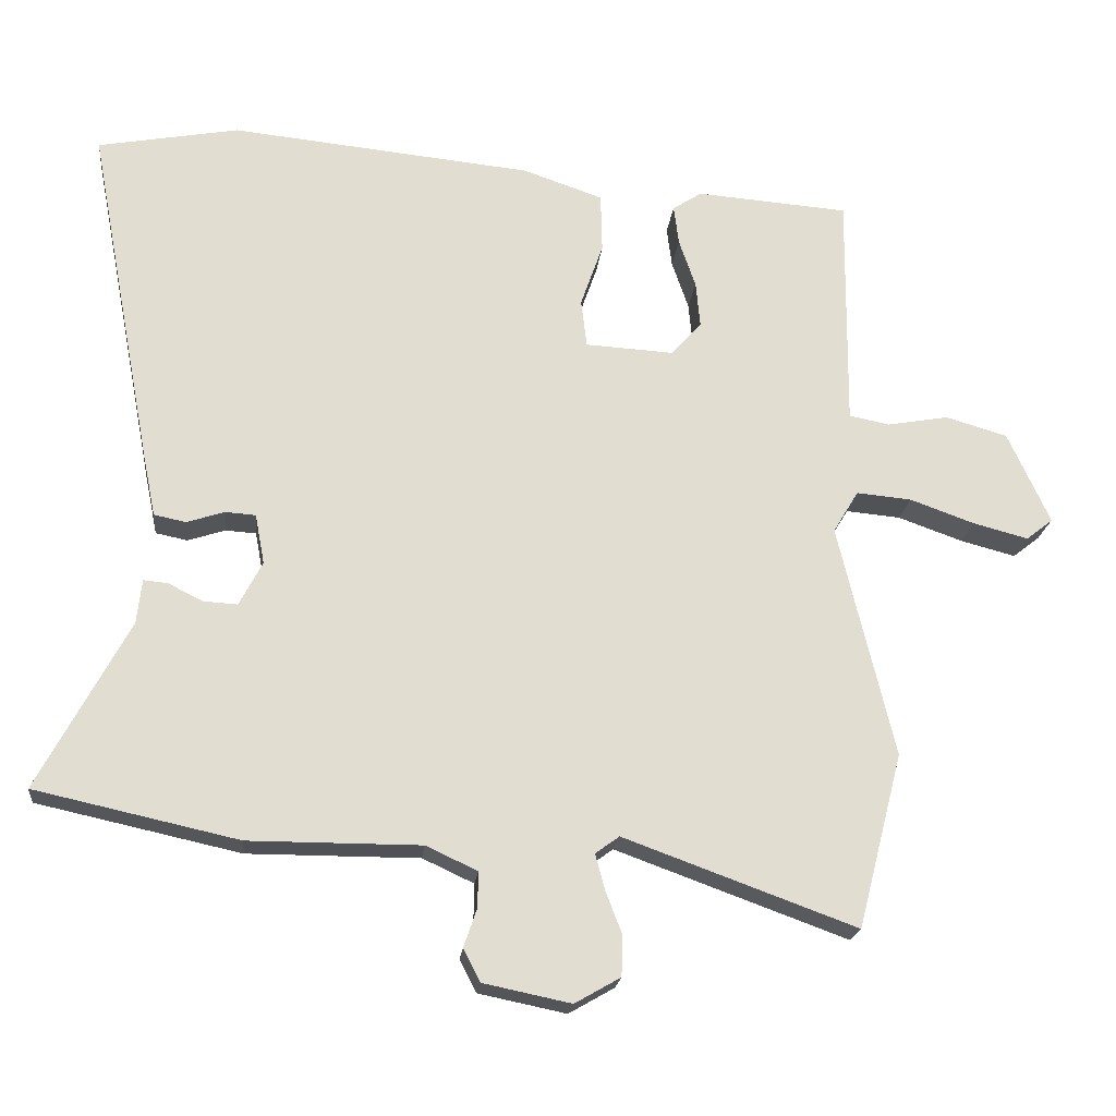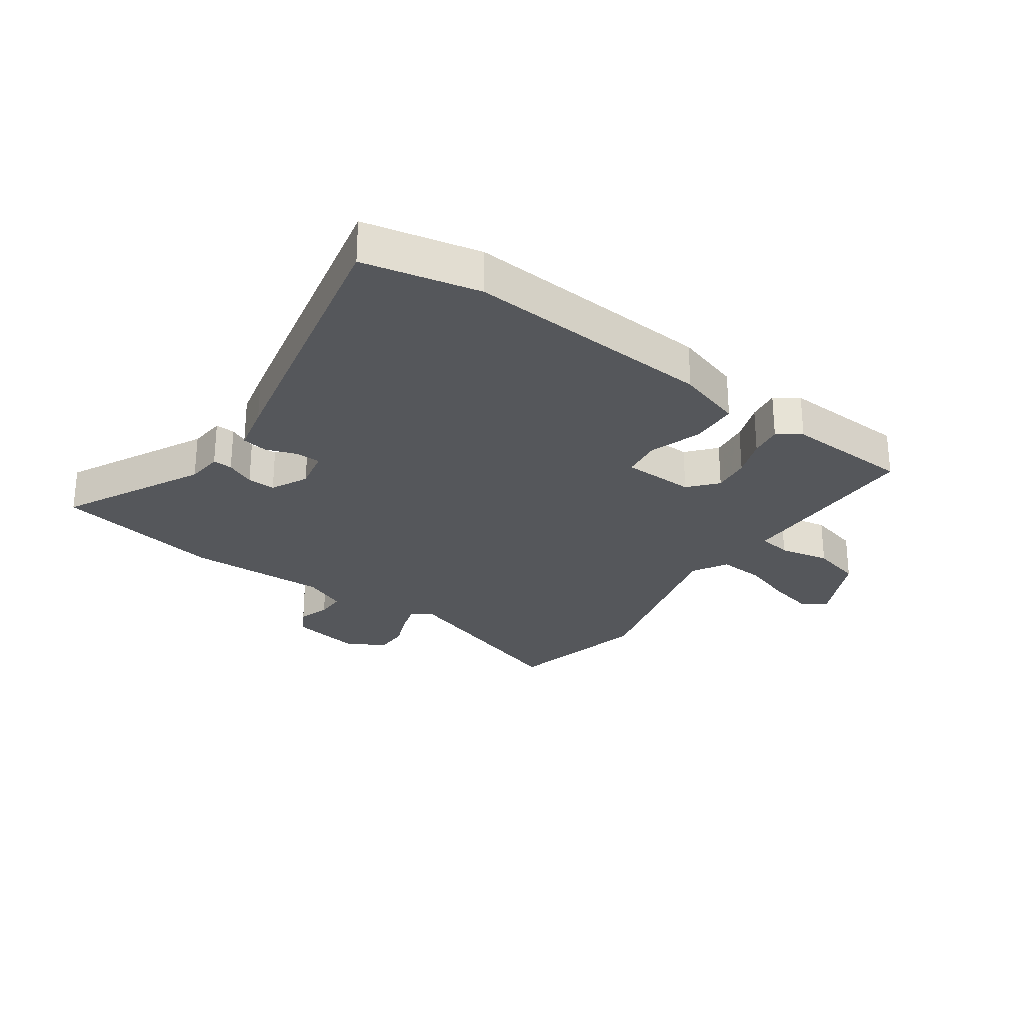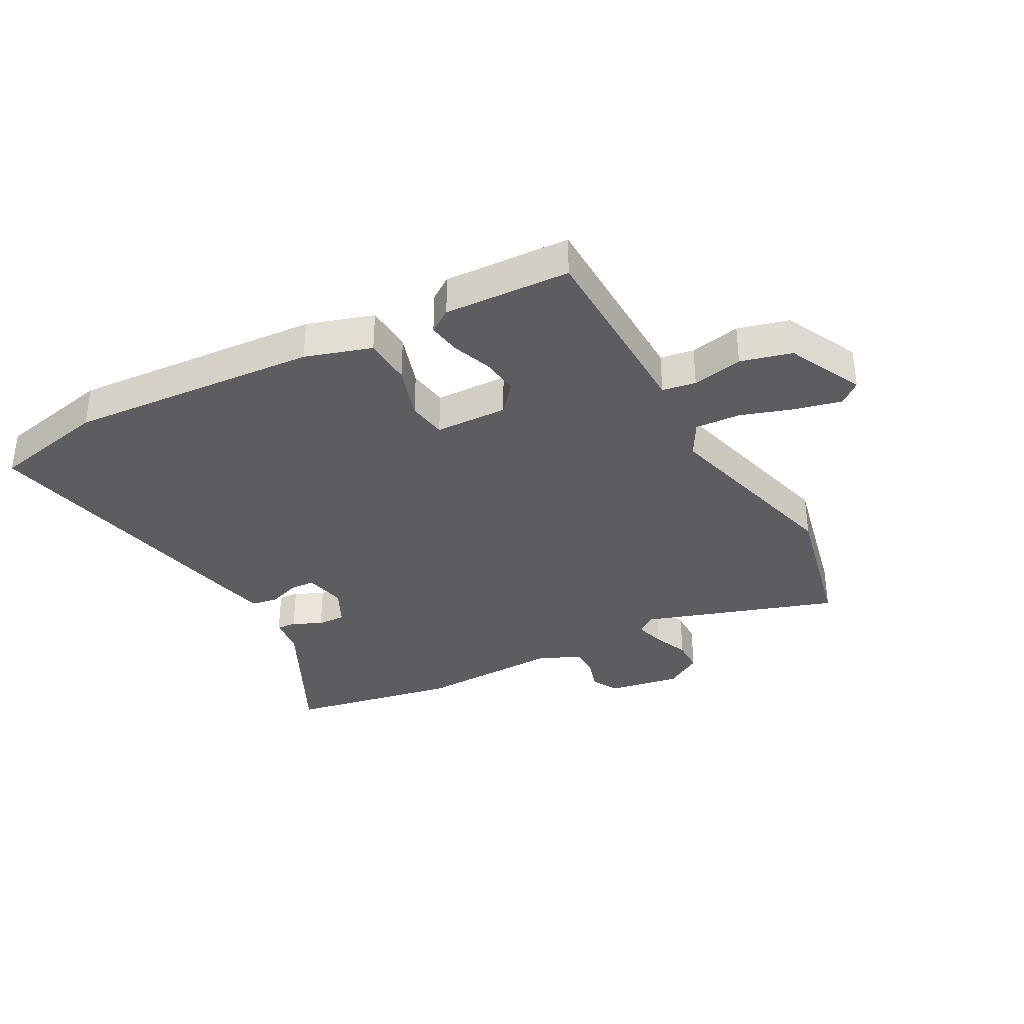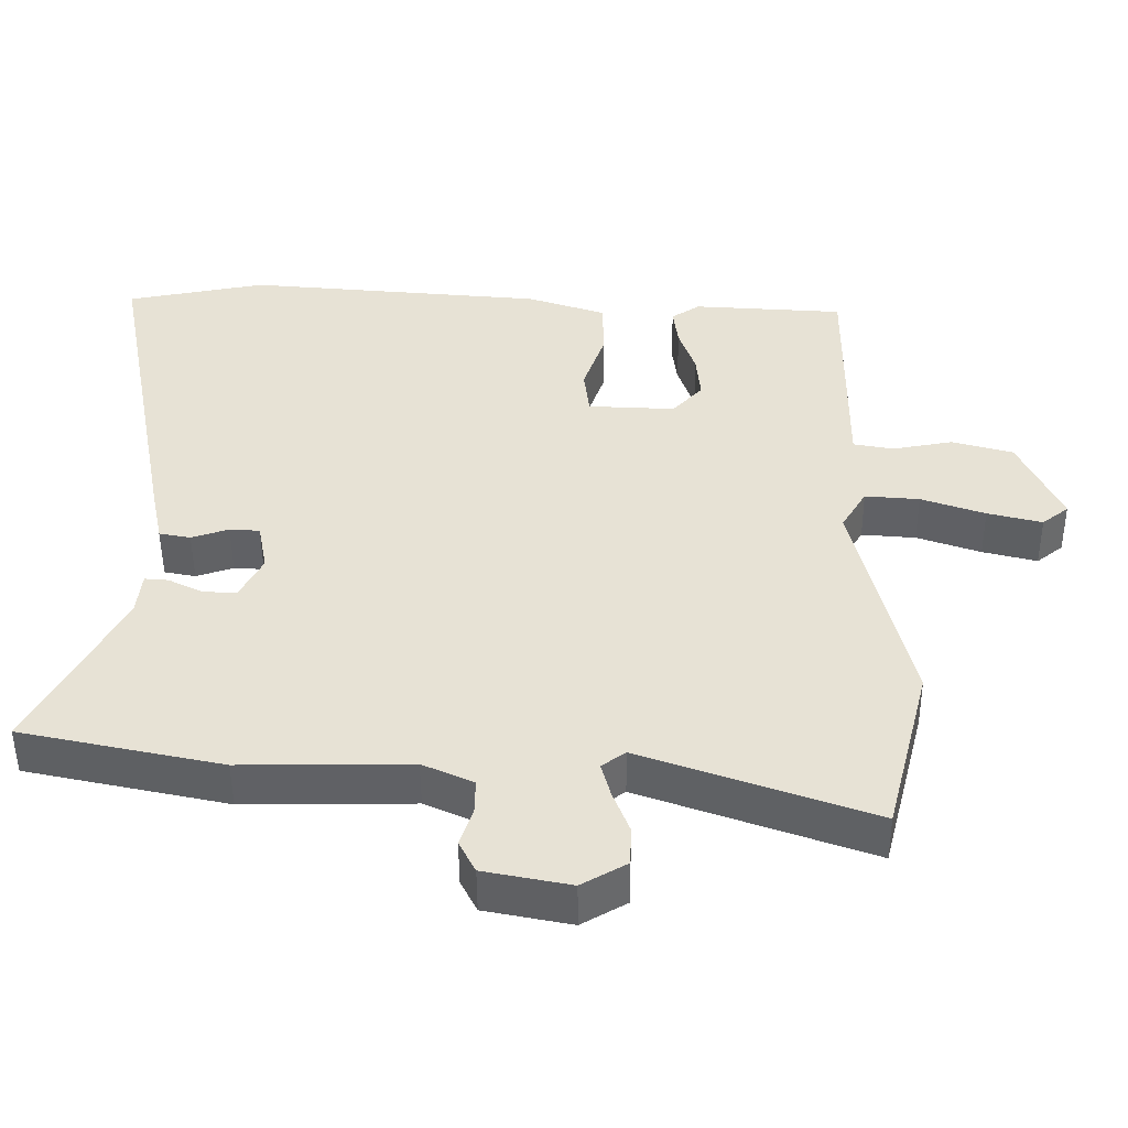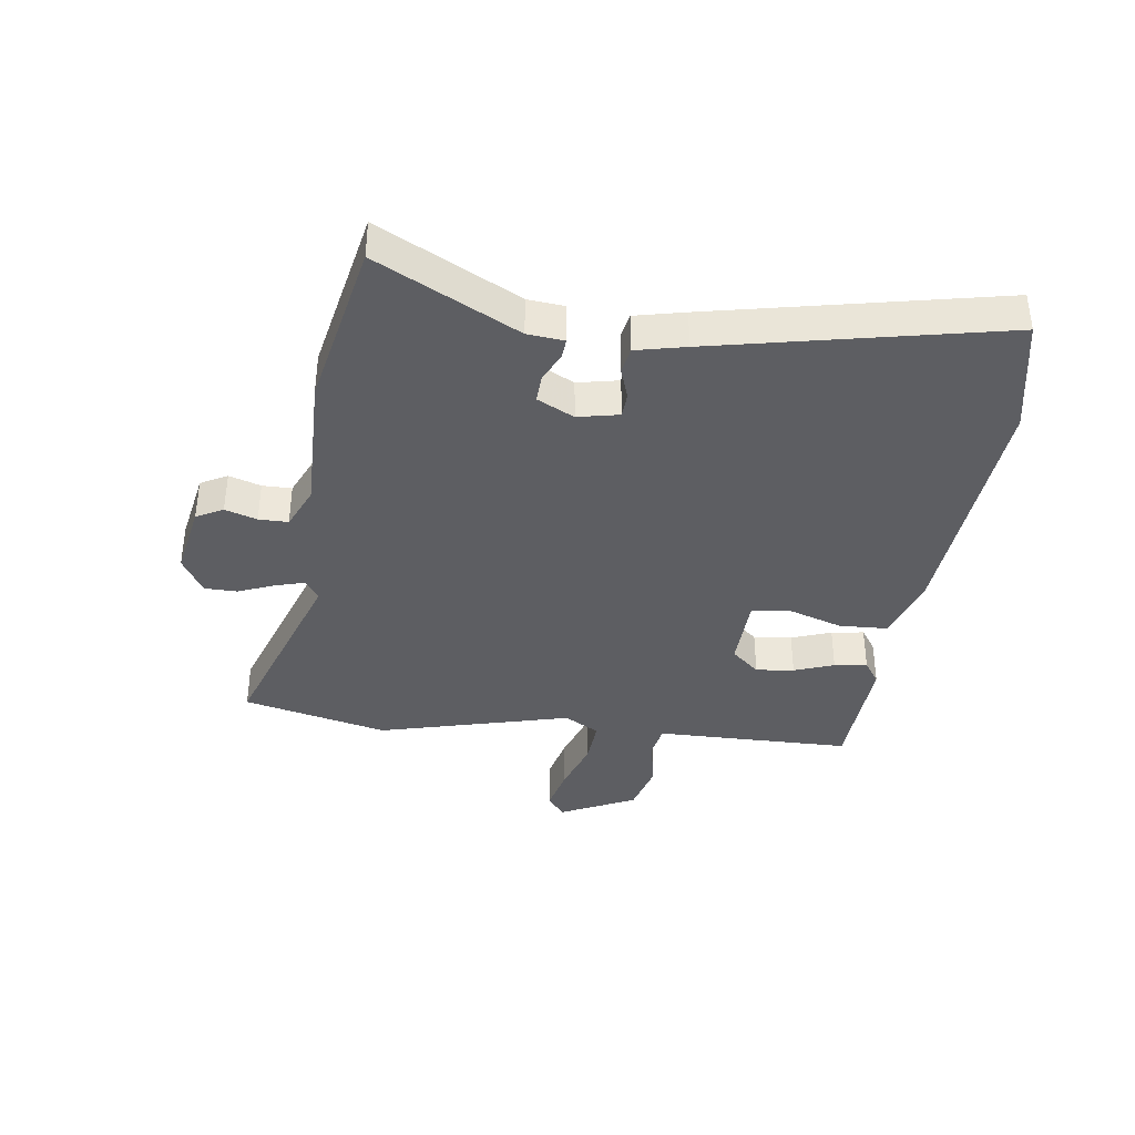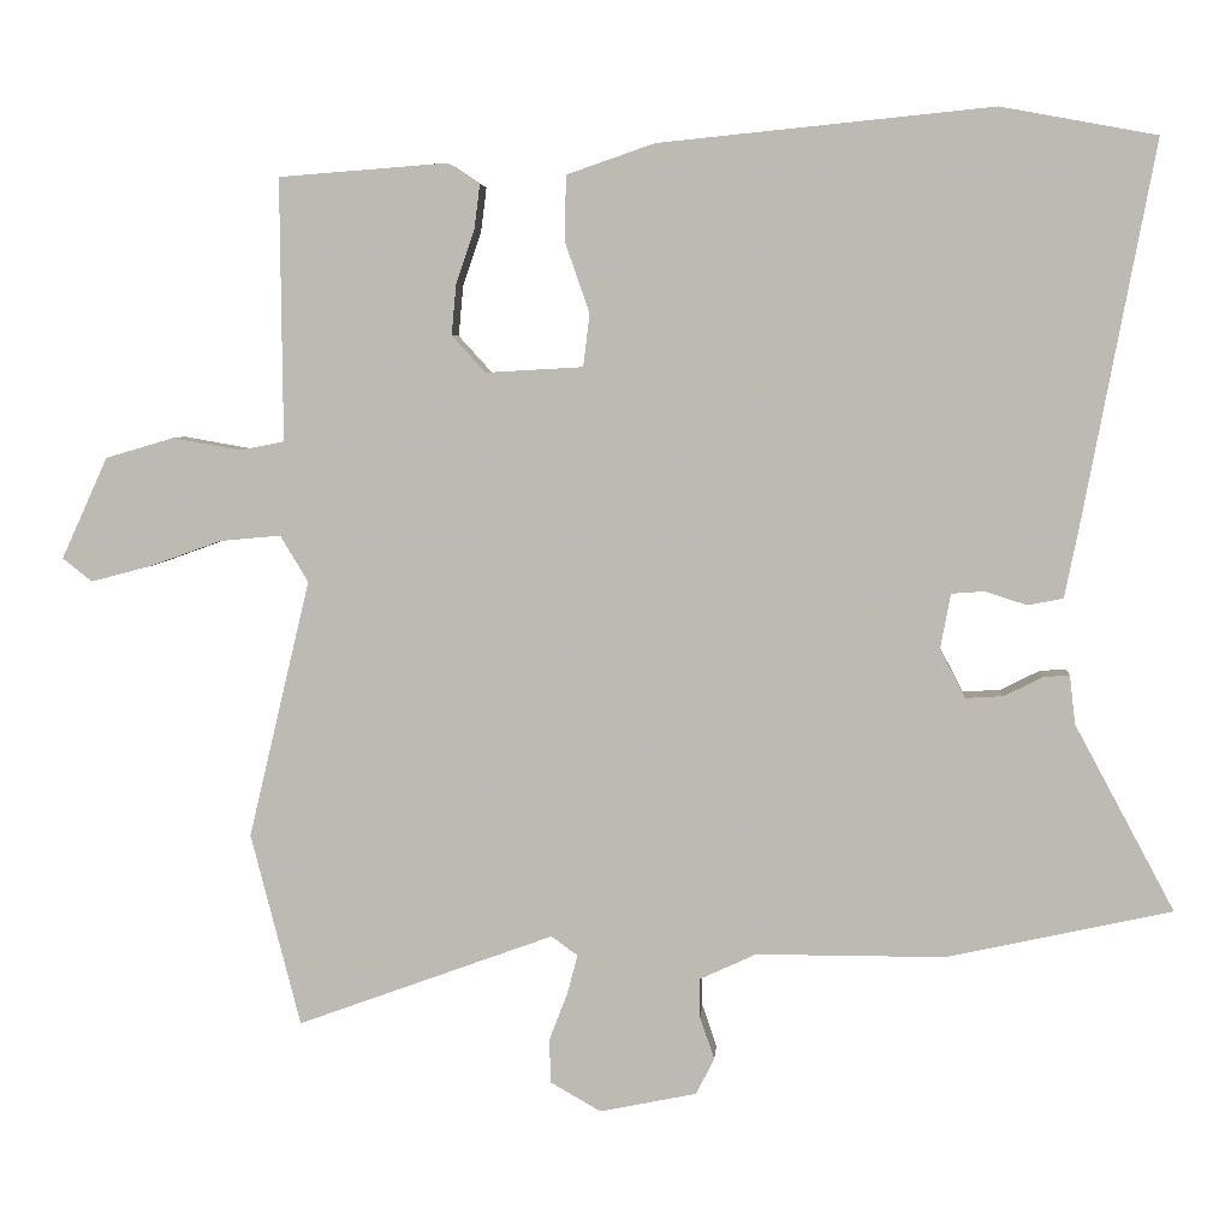
<metadata>
{"format":"obj","ext":"obj","renderer":"f3d","projection":"perspective","resolution":1024,"background":"white","views":[{"elev":-20.5,"azim":-6.0,"up":"+Z"},{"elev":-26.9,"azim":-33.8,"up":"+Y"},{"elev":-35.5,"azim":30.0,"up":"+Y"},{"elev":-49.5,"azim":0.4,"up":"+Z"},{"elev":-38.3,"azim":-96.6,"up":"+Y"},{"elev":5.1,"azim":-175.8,"up":"+Z"}]}
</metadata>
<code>
v 0.528 0.07 -0.39
v 0.466 0.07 -0.631
v 0.145 0.07 -0.514
v 0.112 0.07 -0.538
v 0.125 0.07 -0.587
v 0.148 0.07 -0.647
v 0.146 0.07 -0.702
v 0.083 0.07 -0.738
v -0.038 0.07 -0.713
v -0.061 0.07 -0.668
v -0.043 0.07 -0.615
v -0.042 0.07 -0.566
v -0.113 0.07 -0.533
v -0.35 0.07 -0.533
v -0.631 0.07 -0.471
v -0.506 0.07 -0.238
v -0.499 0.07 -0.177
v -0.466 0.07 -0.18
v -0.418 0.07 -0.204
v -0.371 0.07 -0.207
v -0.339 0.07 -0.146
v -0.352 0.07 -0.077
v -0.394 0.07 -0.074
v -0.446 0.07 -0.091
v -0.49 0.07 -0.082
v -0.507 0.07 0.001
v -0.598 0.07 0.482
v -0.403 0.07 0.518
v 0.015 0.07 0.476
v 0.125 0.07 0.438
v 0.127 0.07 0.357
v 0.096 0.07 0.268
v 0.104 0.07 0.202
v 0.226 0.07 0.195
v 0.268 0.07 0.241
v 0.262 0.07 0.305
v 0.239 0.07 0.372
v 0.232 0.07 0.427
v 0.272 0.07 0.453
v 0.483 0.07 0.437
v 0.481 0.07 0.21
v 0.48 0.07 0.109
v 0.536 0.07 0.098
v 0.621 0.07 0.113
v 0.706 0.07 0.088
v 0.764 0.07 -0.039
v 0.727 0.07 -0.068
v 0.651 0.07 -0.048
v 0.562 0.07 -0.016
v 0.486 0.07 -0.009
v 0.451 0.07 -0.067
v 0.528 0 -0.39
v 0.466 0 -0.631
v 0.145 0 -0.514
v 0.112 0 -0.538
v 0.125 0 -0.587
v 0.148 0 -0.647
v 0.146 0 -0.702
v 0.083 0 -0.738
v -0.038 0 -0.713
v -0.061 0 -0.668
v -0.043 0 -0.615
v -0.042 0 -0.566
v -0.113 0 -0.533
v -0.35 0 -0.533
v -0.631 0 -0.471
v -0.506 0 -0.238
v -0.499 0 -0.177
v -0.466 0 -0.18
v -0.418 0 -0.204
v -0.371 0 -0.207
v -0.339 0 -0.146
v -0.352 0 -0.077
v -0.394 0 -0.074
v -0.446 0 -0.091
v -0.49 0 -0.082
v -0.507 0 0.001
v -0.598 0 0.482
v -0.403 0 0.518
v 0.015 0 0.476
v 0.125 0 0.438
v 0.127 0 0.357
v 0.096 0 0.268
v 0.104 0 0.202
v 0.226 0 0.195
v 0.268 0 0.241
v 0.262 0 0.305
v 0.239 0 0.372
v 0.232 0 0.427
v 0.272 0 0.453
v 0.483 0 0.437
v 0.481 0 0.21
v 0.48 0 0.109
v 0.536 0 0.098
v 0.621 0 0.113
v 0.706 0 0.088
v 0.764 0 -0.039
v 0.727 0 -0.068
v 0.651 0 -0.048
v 0.562 0 -0.016
v 0.486 0 -0.009
v 0.451 0 -0.067
f 47 48 49
f 46 47 49
f 45 46 49
f 44 45 49
f 43 44 49
f 42 43 49 50
f 40 41 42
f 39 40 42
f 38 39 42
f 37 38 42
f 36 37 42
f 42 50 51
f 36 42 51
f 35 36 51
f 30 31 32
f 29 30 32
f 28 29 32
f 27 28 32
f 26 27 32
f 25 26 32
f 24 25 32
f 23 24 32
f 22 23 32 33
f 21 22 33 34
f 16 17 18 19
f 16 19 20
f 15 16 20
f 14 15 20
f 13 14 20
f 20 21 34
f 13 20 34
f 12 13 34
f 9 10 11
f 8 9 11
f 7 8 11
f 6 7 11
f 5 6 11
f 4 5 11 12
f 1 2 3
f 51 1 3
f 35 51 3
f 34 35 3
f 3 4 12 34
f 100 99 98
f 100 98 97
f 100 97 96
f 100 96 95
f 100 95 94
f 101 100 94 93
f 93 92 91
f 93 91 90
f 93 90 89
f 93 89 88
f 93 88 87
f 102 101 93
f 102 93 87
f 102 87 86
f 83 82 81
f 83 81 80
f 83 80 79
f 83 79 78
f 83 78 77
f 83 77 76
f 83 76 75
f 83 75 74
f 84 83 74 73
f 85 84 73 72
f 70 69 68 67
f 71 70 67
f 71 67 66
f 71 66 65
f 71 65 64
f 85 72 71
f 85 71 64
f 85 64 63
f 62 61 60
f 62 60 59
f 62 59 58
f 62 58 57
f 62 57 56
f 63 62 56 55
f 54 53 52
f 54 52 102
f 54 102 86
f 54 86 85
f 85 63 55 54
f 1 52 53 2
f 2 53 54 3
f 3 54 55 4
f 4 55 56 5
f 5 56 57 6
f 6 57 58 7
f 7 58 59 8
f 8 59 60 9
f 9 60 61 10
f 10 61 62 11
f 11 62 63 12
f 12 63 64 13
f 13 64 65 14
f 14 65 66 15
f 15 66 67 16
f 16 67 68 17
f 17 68 69 18
f 18 69 70 19
f 19 70 71 20
f 20 71 72 21
f 21 72 73 22
f 22 73 74 23
f 23 74 75 24
f 24 75 76 25
f 25 76 77 26
f 26 77 78 27
f 27 78 79 28
f 28 79 80 29
f 29 80 81 30
f 30 81 82 31
f 31 82 83 32
f 32 83 84 33
f 33 84 85 34
f 34 85 86 35
f 35 86 87 36
f 36 87 88 37
f 37 88 89 38
f 38 89 90 39
f 39 90 91 40
f 40 91 92 41
f 41 92 93 42
f 42 93 94 43
f 43 94 95 44
f 44 95 96 45
f 45 96 97 46
f 46 97 98 47
f 47 98 99 48
f 48 99 100 49
f 49 100 101 50
f 50 101 102 51
f 51 102 52 1

</code>
